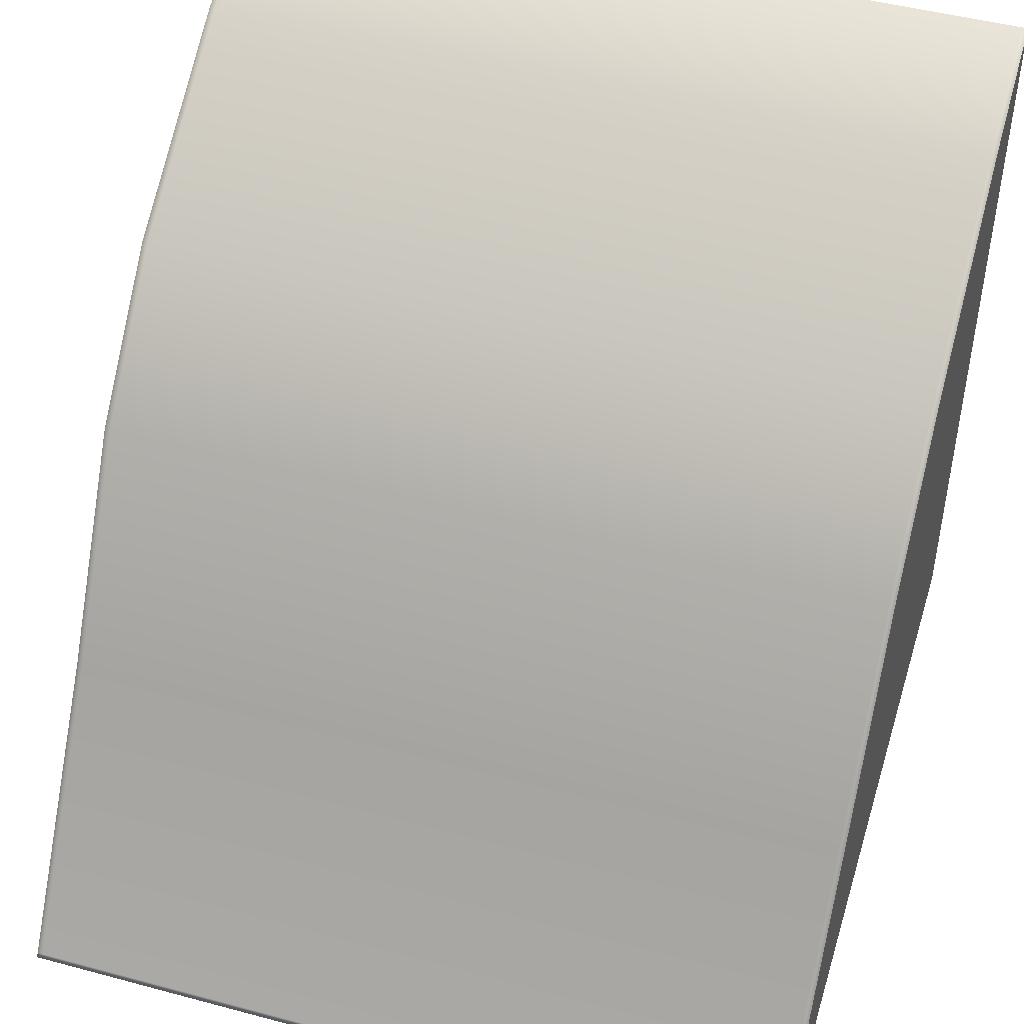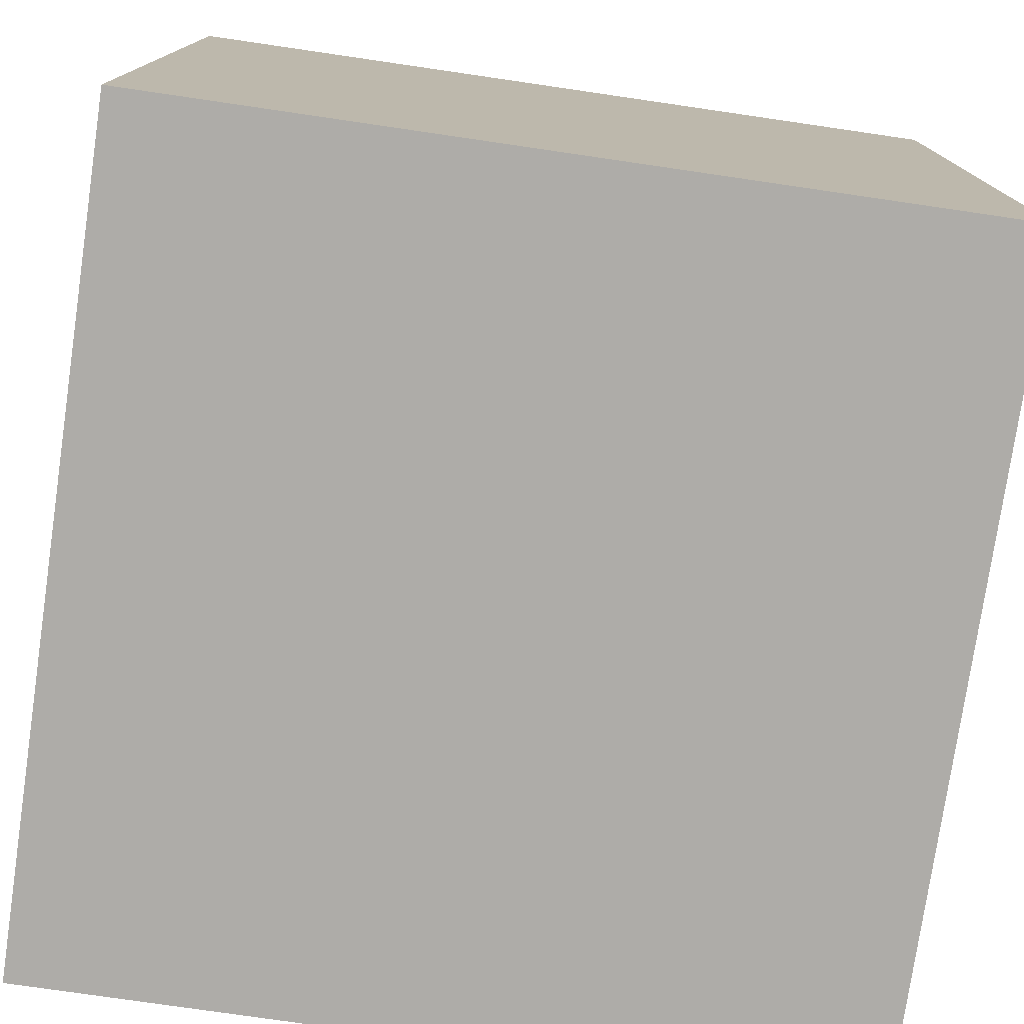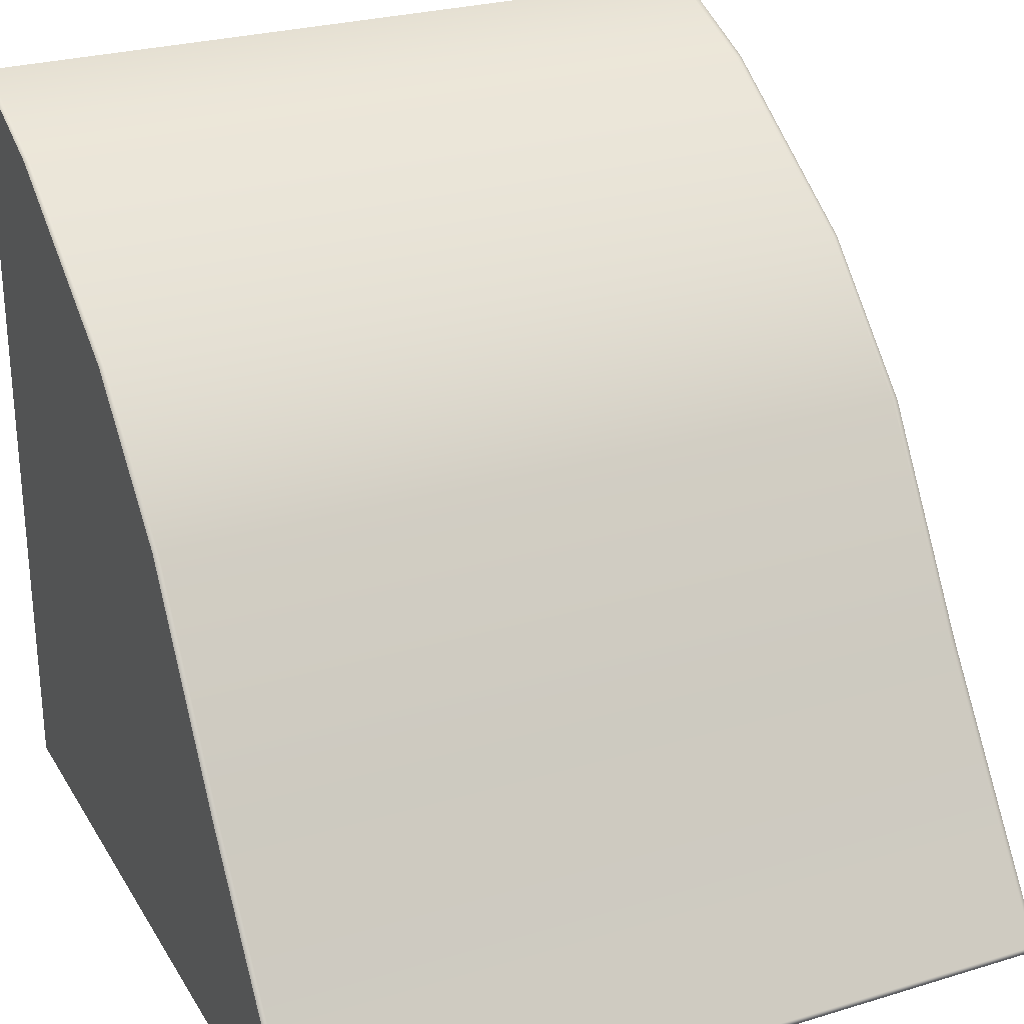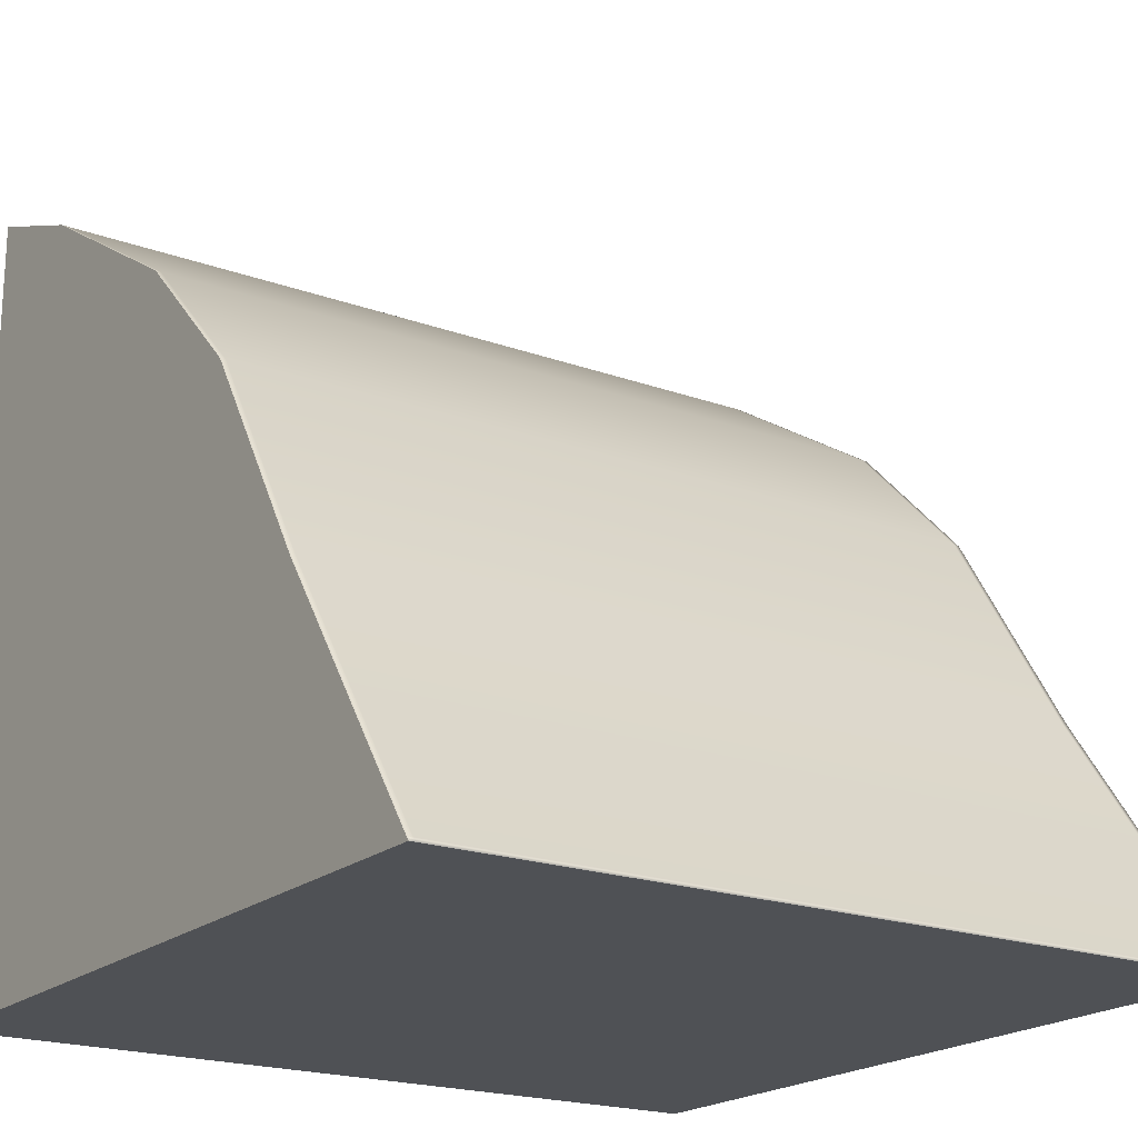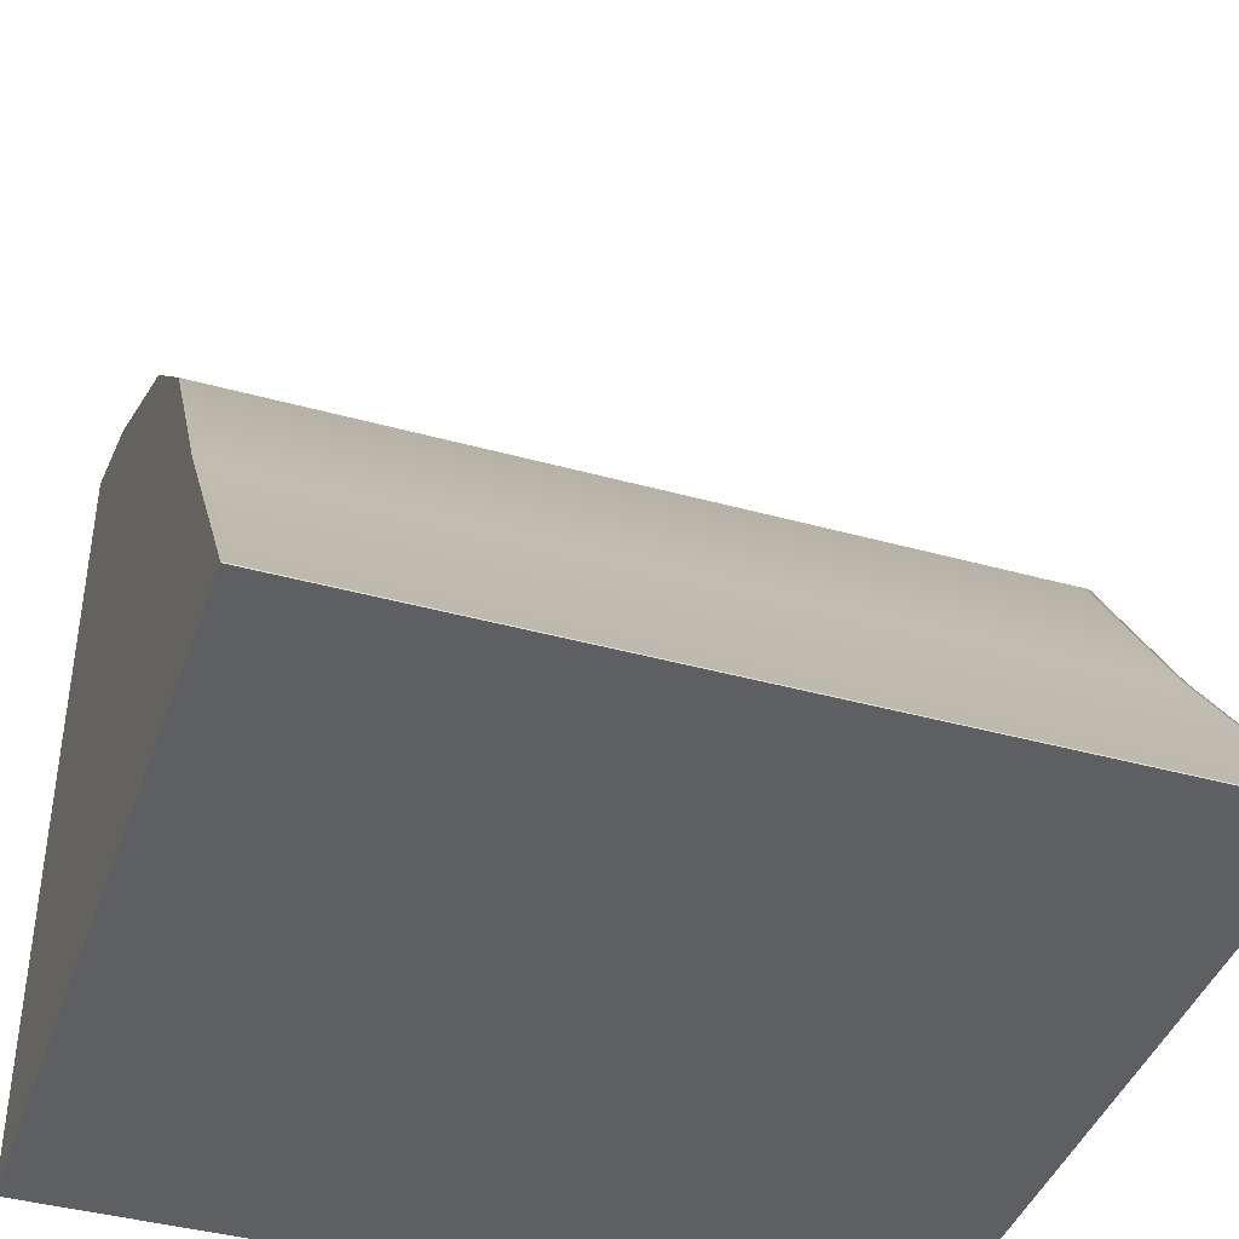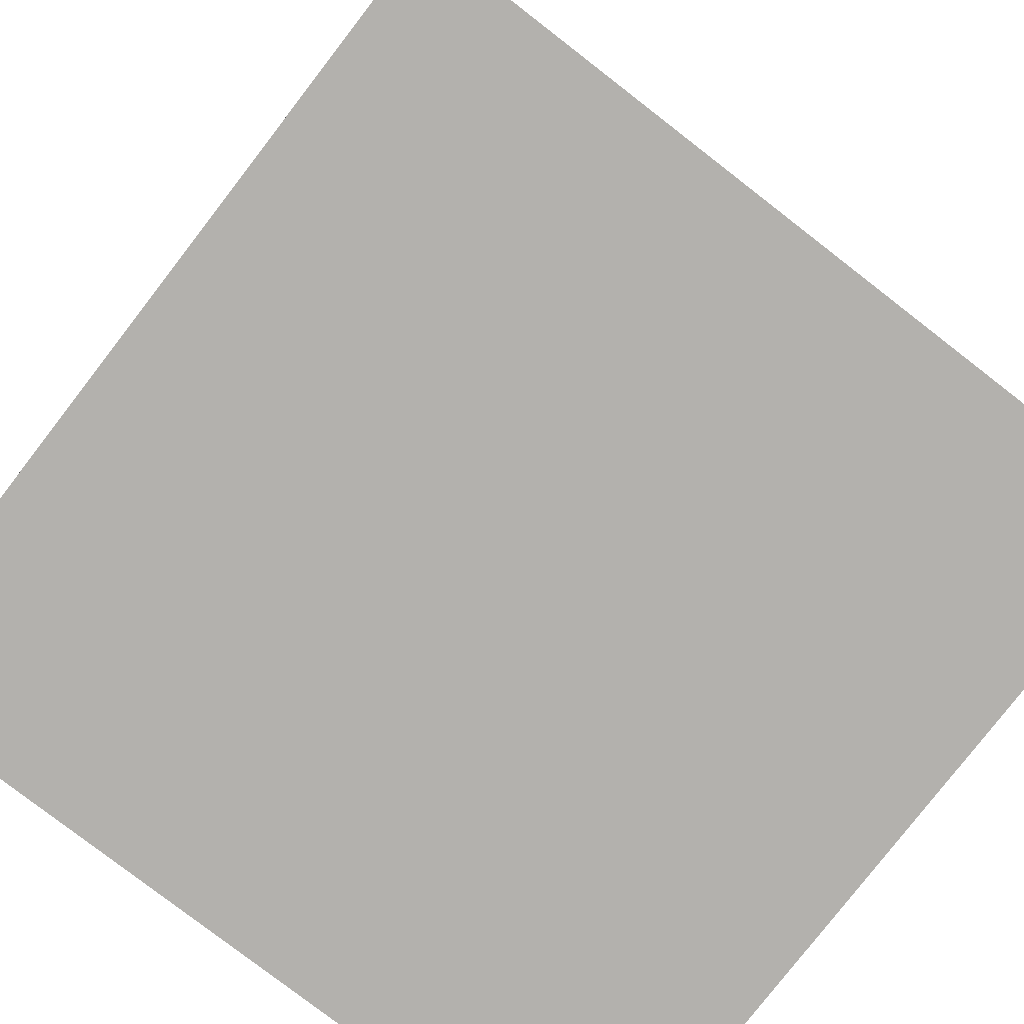
<metadata>
{"format":"obj","ext":"obj","renderer":"f3d","projection":"perspective","resolution":1024,"background":"white","views":[{"elev":47.0,"azim":16.9,"up":"+Y"},{"elev":-77.0,"azim":171.7,"up":"+Y"},{"elev":27.0,"azim":-25.1,"up":"+Y"},{"elev":-20.0,"azim":-33.8,"up":"+Y"},{"elev":-41.5,"azim":-18.5,"up":"+Y"},{"elev":-79.2,"azim":142.3,"up":"+Y"}]}
</metadata>
<code>
o slope
v -0.5 -0.5 0.5
v -0.5 0.5 -0.5
v -0.5 -0.5 -0.5
v -0.5 0.5 -0.5
v 0.5 -0.5 0.5
v 0.5 0.5 -0.5
v 0.5 -0.5 -0.5
v 0.5 0.5 -0.5
v -0.5 -0.4949 0.4963
v -0.5 -0.1667 0.2667
v -0.5 0.1 0.1
v -0.5 0.2667 -0.06667
v -0.5 0.4333 -0.3333
v -0.5 0.3333 -0.5
v -0.5 0.1667 -0.5
v -0.5 -0 -0.5
v -0.5 -0.1667 -0.5
v -0.5 -0.4942 -0.5
v 0.5 0.3333 -0.5
v 0.5 0.1667 -0.5
v 0.5 -0 -0.5
v 0.5 -0.1667 -0.5
v 0.5 -0.4942 -0.5
v 0.5 0.4333 -0.3333
v 0.5 0.2667 -0.06667
v 0.5 0.1 0.1
v 0.5 -0.1667 0.2667
v 0.5 -0.4949 0.4963
v 0.4931 -0.5 -0.5
v -0.4931 -0.5 -0.5
v -0.4931 0.5 -0.5
v 0.4931 0.5 -0.5
v -0.4931 -0.5 0.5
v 0.4931 -0.5 0.5
v 0.4931 0.5 -0.5
v -0.4931 0.5 -0.5
v 0.4931 -0.4949 0.4963
v -0.4931 -0.4949 0.4963
v 0.4931 -0.1667 0.2667
v -0.4931 -0.1667 0.2667
v 0.4931 0.1 0.1
v -0.4931 0.1 0.1
v 0.4931 0.2667 -0.06667
v -0.4931 0.2667 -0.06667
v 0.4931 0.4333 -0.3333
v -0.4931 0.4333 -0.3333
v -0.4931 -0.4942 -0.5
v 0.4931 -0.4942 -0.5
v -0.4931 -0.1667 -0.5
v 0.4931 -0.1667 -0.5
v -0.4931 -0 -0.5
v 0.4931 -0 -0.5
v -0.4931 0.1667 -0.5
v 0.4931 0.1667 -0.5
v -0.4931 0.3333 -0.5
v 0.4931 0.3333 -0.5
f 13 2 4 14
f 56 32 8 19
f 19 8 6 24
f 46 36 2 13
f 29 7 5 34
f 31 4 2 36
f 33 38 9 1
f 38 40 10 9
f 40 42 11 10
f 42 44 12 11
f 44 46 13 12
f 7 23 28 5
f 23 22 27 28
f 22 21 26 27
f 21 20 25 26
f 20 19 24 25
f 29 48 23 7
f 48 50 22 23
f 50 52 21 22
f 52 54 20 21
f 54 56 19 20
f 1 9 18 3
f 9 10 17 18
f 10 11 16 17
f 11 12 15 16
f 12 13 14 15
f 15 14 55 53
f 53 55 56 54
f 16 15 53 51
f 51 53 54 52
f 17 16 51 49
f 49 51 52 50
f 18 17 49 47
f 47 49 50 48
f 3 18 47 30
f 30 47 48 29
f 25 24 45 43
f 43 45 46 44
f 26 25 43 41
f 41 43 44 42
f 27 26 41 39
f 39 41 42 40
f 28 27 39 37
f 37 39 40 38
f 5 28 37 34
f 34 37 38 33
f 8 32 35 6
f 32 31 36 35
f 3 30 33 1
f 30 29 34 33
f 24 6 35 45
f 45 35 36 46
f 14 4 31 55
f 55 31 32 56

</code>
